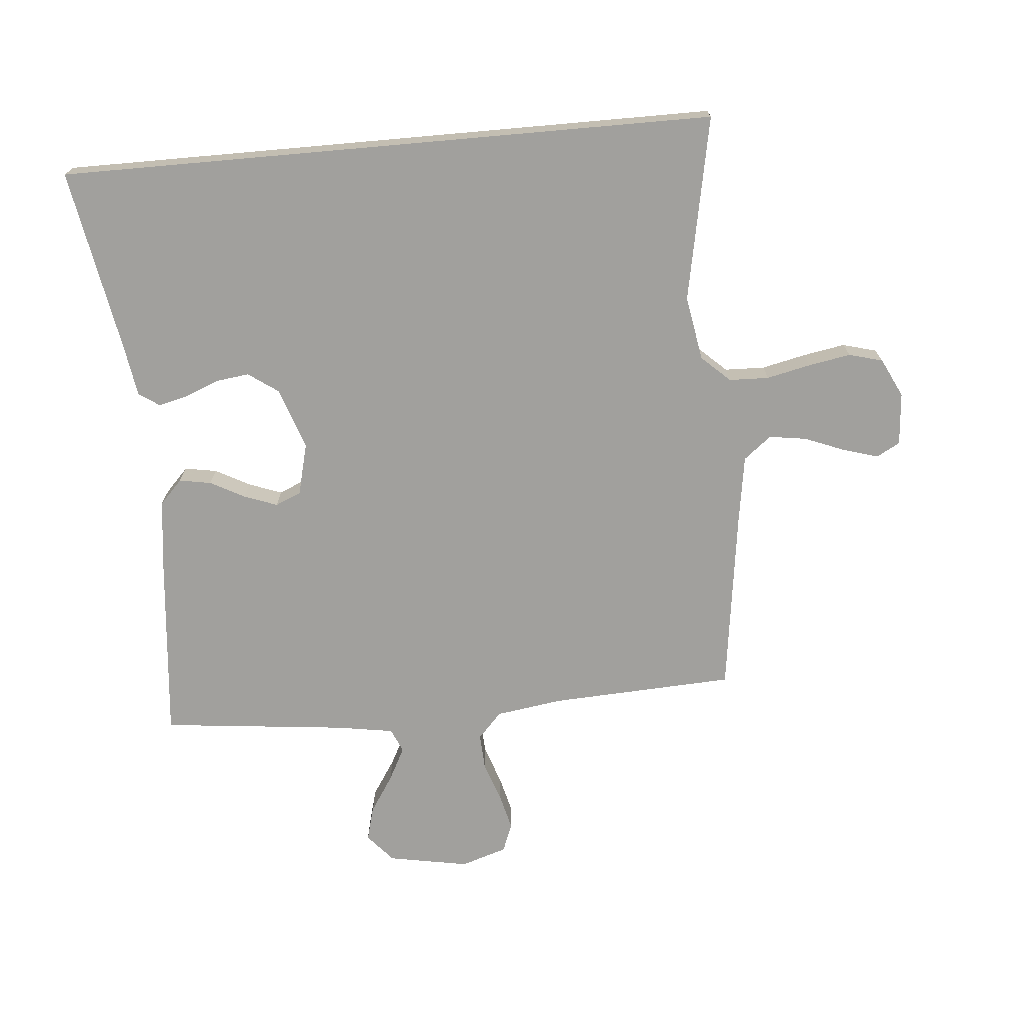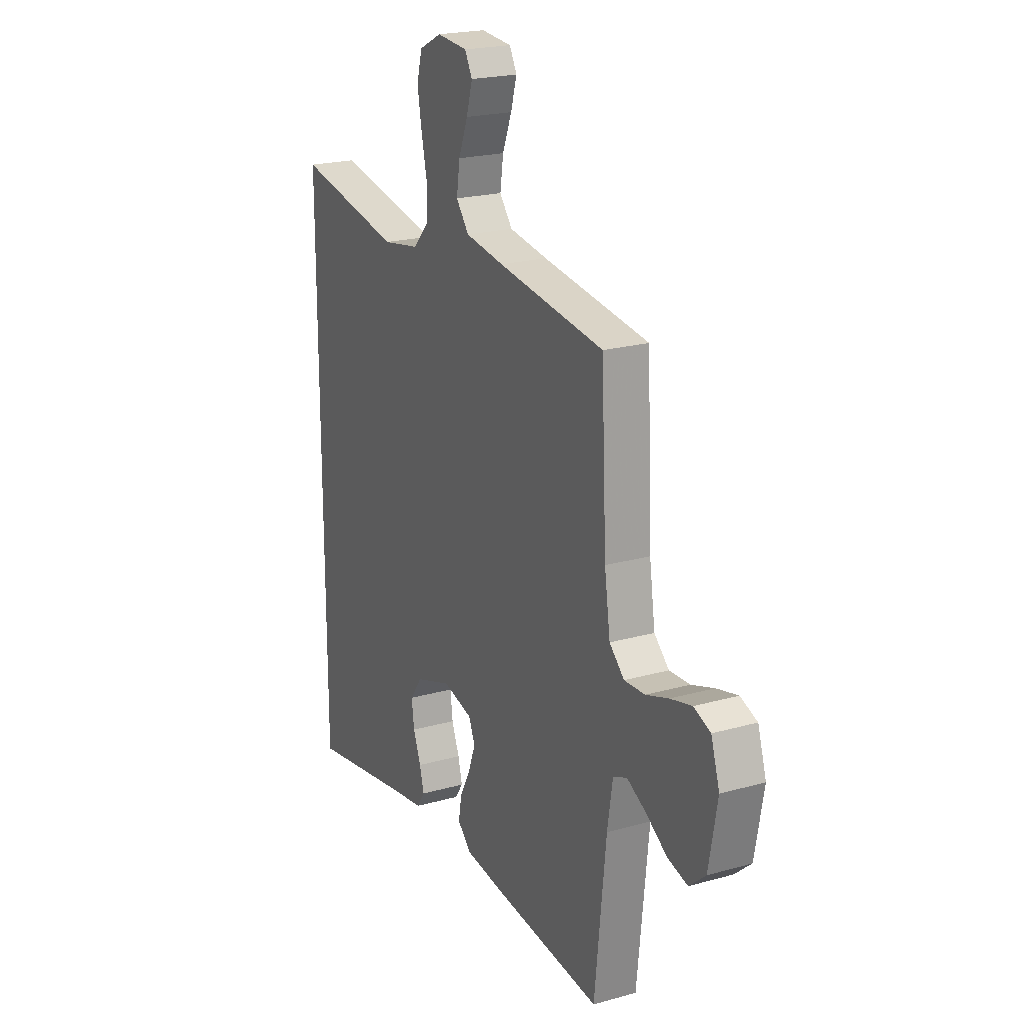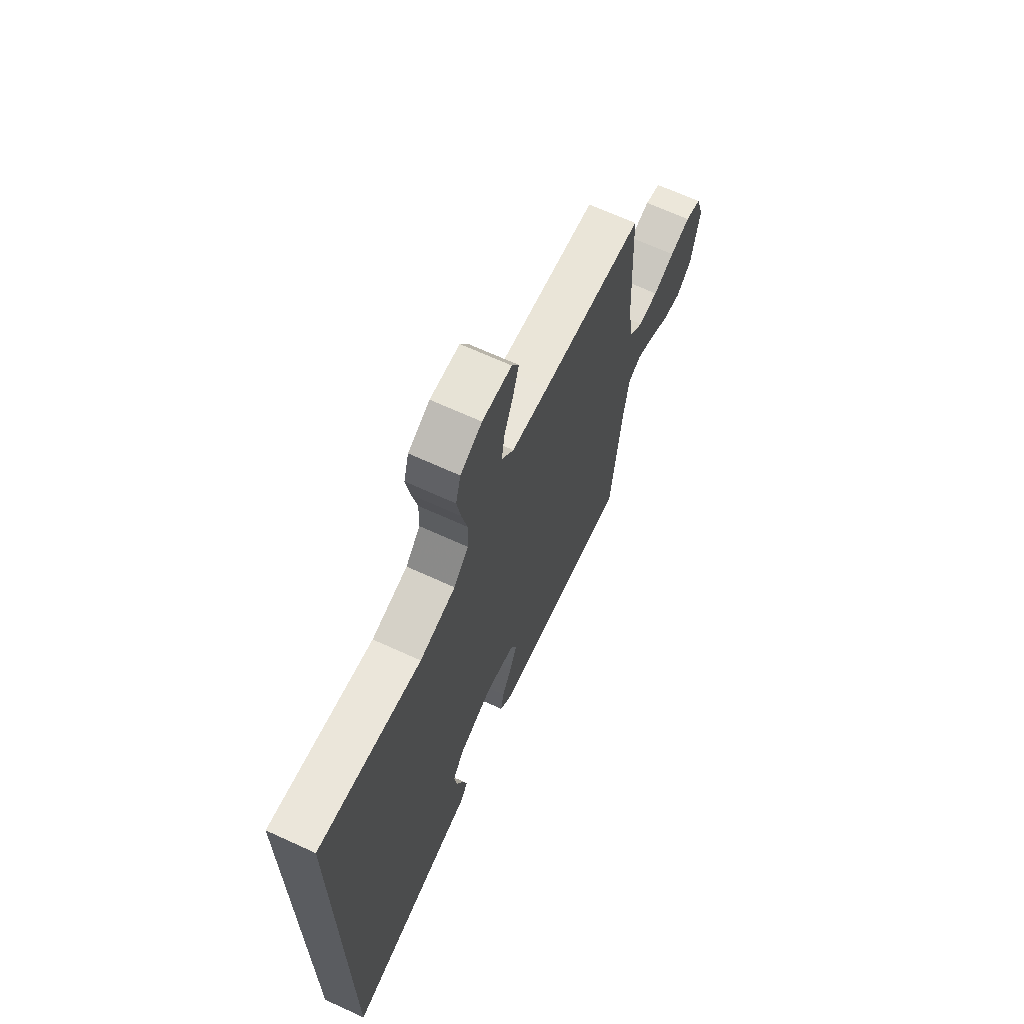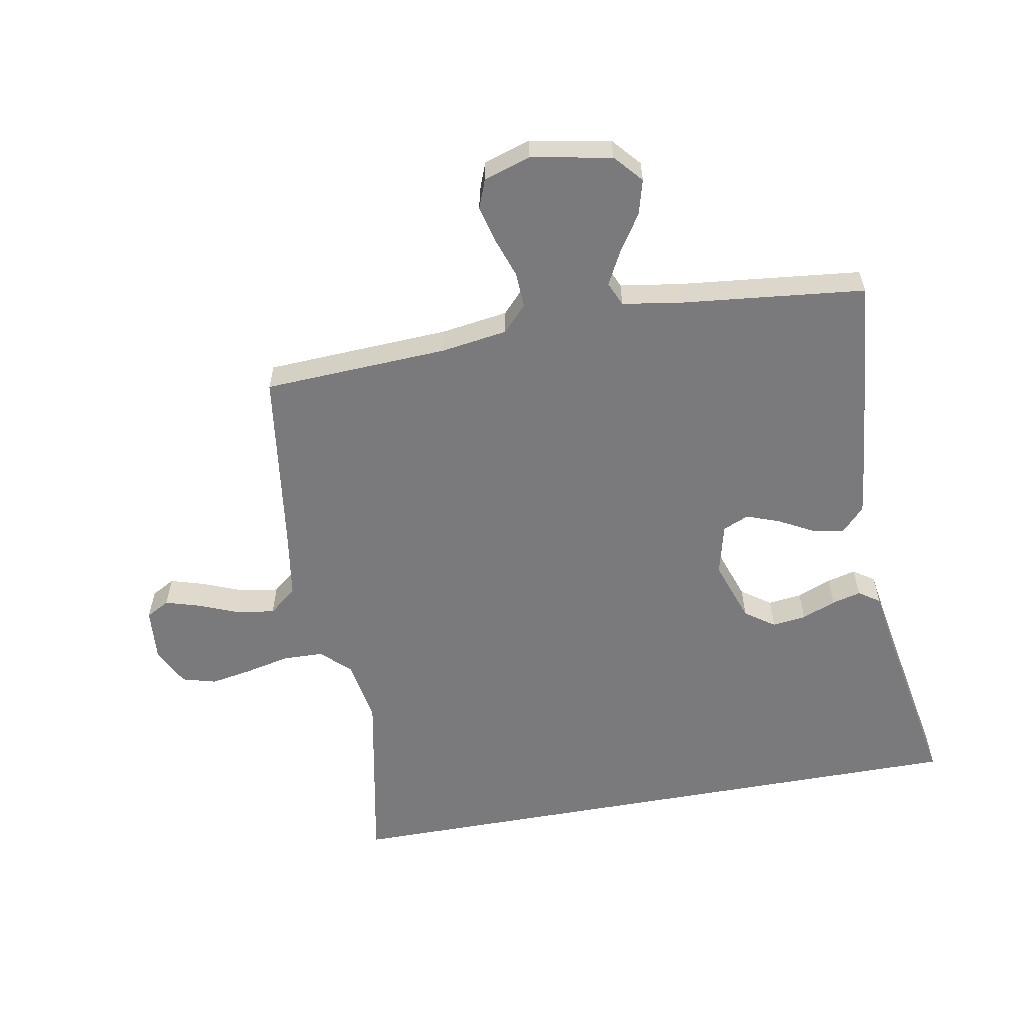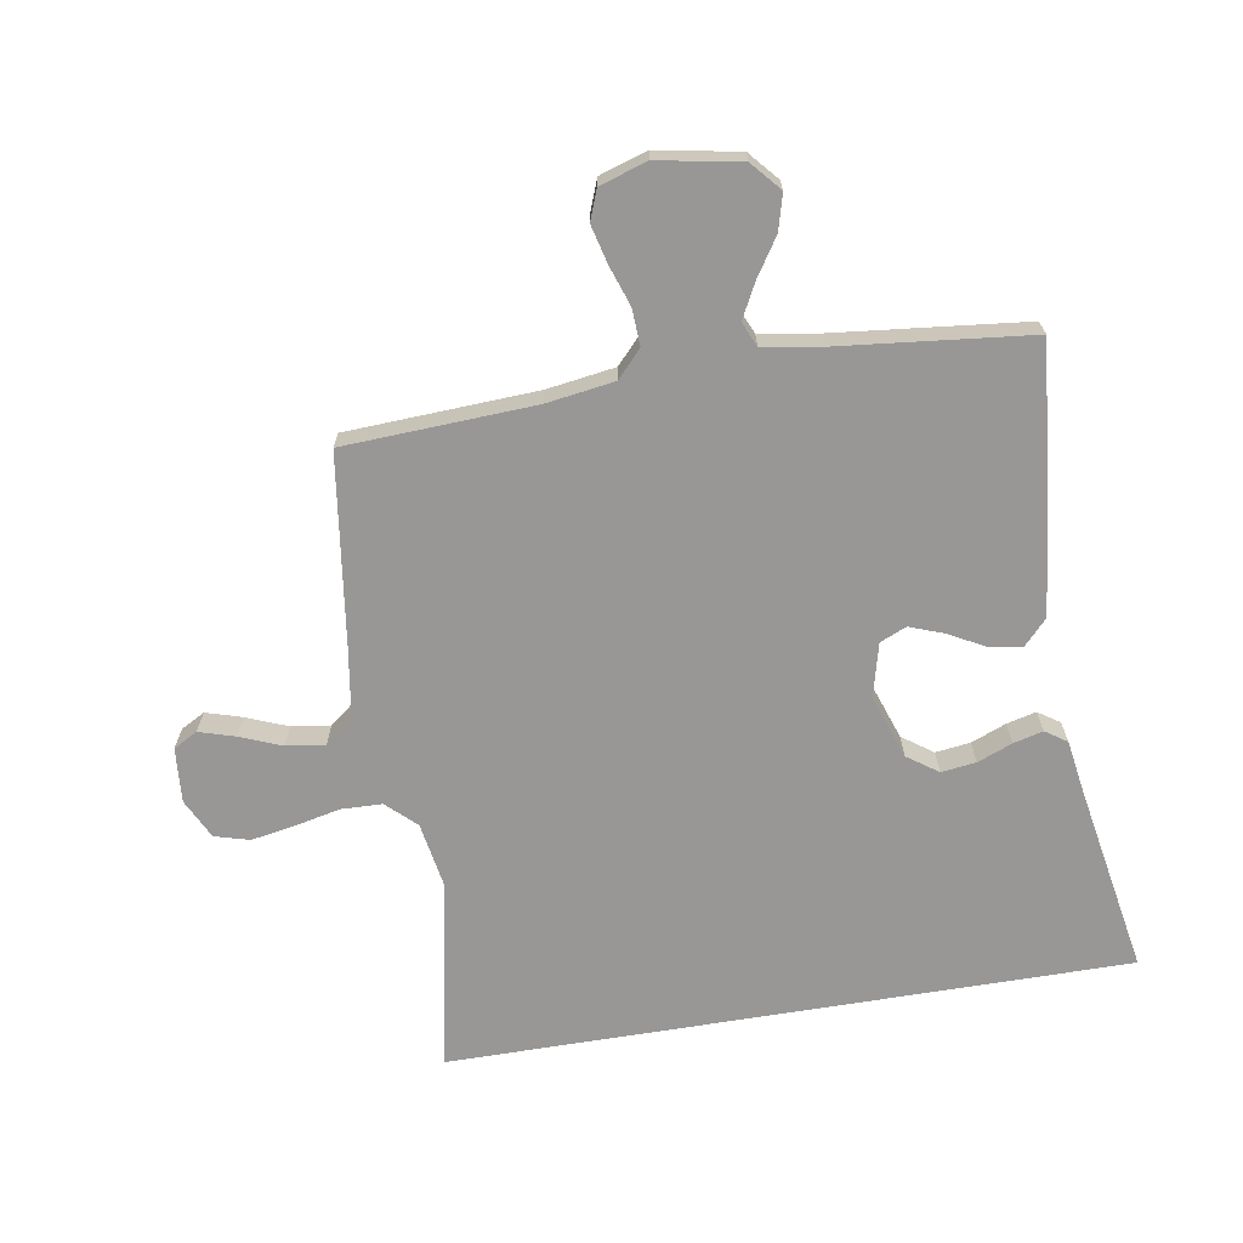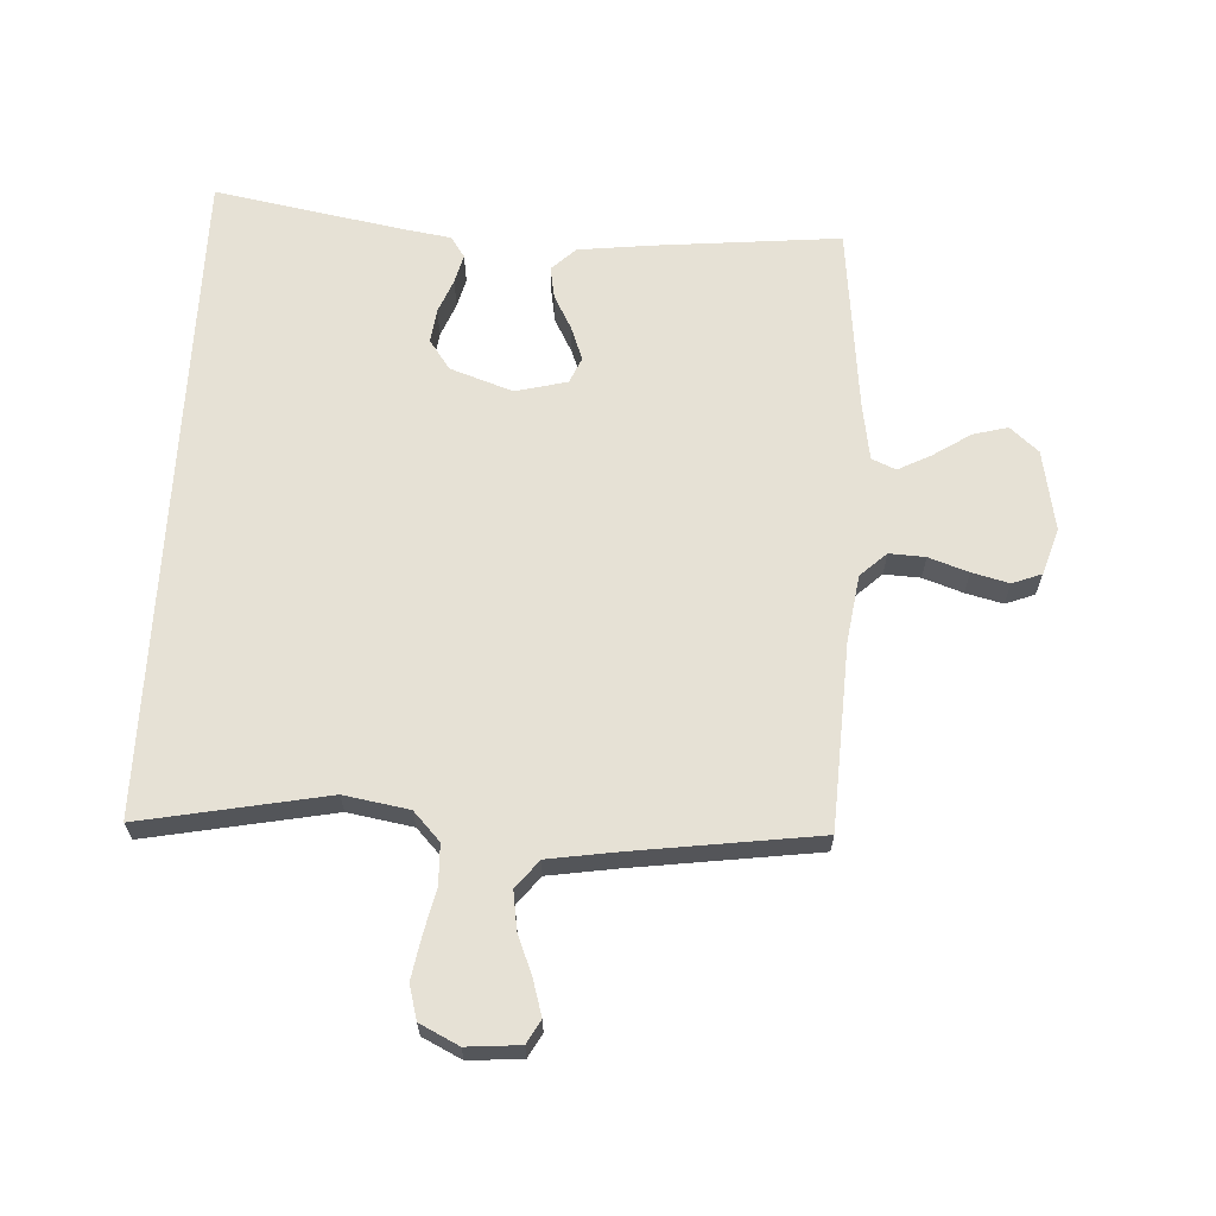
<metadata>
{"format":"obj","ext":"obj","renderer":"f3d","projection":"perspective","resolution":1024,"background":"white","views":[{"elev":-71.6,"azim":-84.9,"up":"+Y"},{"elev":21.4,"azim":63.5,"up":"+Z"},{"elev":67.7,"azim":-65.4,"up":"+Z"},{"elev":-58.2,"azim":100.3,"up":"+Y"},{"elev":-68.3,"azim":99.4,"up":"+Y"},{"elev":64.6,"azim":3.0,"up":"+Y"}]}
</metadata>
<code>
v 0.5 0.07 0.5
v 0.515 0.07 0.2
v 0.531 0.07 0.092
v 0.573 0.07 0.053
v 0.631 0.07 0.056
v 0.695 0.07 0.078
v 0.755 0.07 0.093
v 0.802 0.07 0.075
v 0.826 0.07 0
v 0.802 0.07 -0.131
v 0.756 0.07 -0.171
v 0.7 0.07 -0.156
v 0.64 0.07 -0.117
v 0.586 0.07 -0.089
v 0.547 0.07 -0.106
v 0.532 0.07 -0.2
v 0.5 0.07 -0.5
v 0.2 0.07 -0.471
v 0.082 0.07 -0.457
v 0.043 0.07 -0.42
v 0.052 0.07 -0.368
v 0.082 0.07 -0.312
v 0.102 0.07 -0.258
v 0.084 0.07 -0.216
v 0 0.07 -0.195
v -0.101 0.07 -0.23
v -0.135 0.07 -0.278
v -0.128 0.07 -0.333
v -0.106 0.07 -0.388
v -0.094 0.07 -0.435
v -0.117 0.07 -0.469
v -0.2 0.07 -0.482
v -0.5 0.07 -0.536
v -0.5 0.07 0.534
v -0.2 0.07 0.476
v -0.095 0.07 0.494
v -0.052 0.07 0.54
v -0.05 0.07 0.605
v -0.066 0.07 0.677
v -0.078 0.07 0.745
v -0.063 0.07 0.8
v 0 0.07 0.831
v 0.086 0.07 0.824
v 0.107 0.07 0.786
v 0.09 0.07 0.729
v 0.064 0.07 0.664
v 0.055 0.07 0.603
v 0.091 0.07 0.558
v 0.2 0.07 0.541
v 0.5 0 0.5
v 0.515 0 0.2
v 0.531 0 0.092
v 0.573 0 0.053
v 0.631 0 0.056
v 0.695 0 0.078
v 0.755 0 0.093
v 0.802 0 0.075
v 0.826 0 0
v 0.802 0 -0.131
v 0.756 0 -0.171
v 0.7 0 -0.156
v 0.64 0 -0.117
v 0.586 0 -0.089
v 0.547 0 -0.106
v 0.532 0 -0.2
v 0.5 0 -0.5
v 0.2 0 -0.471
v 0.082 0 -0.457
v 0.043 0 -0.42
v 0.052 0 -0.368
v 0.082 0 -0.312
v 0.102 0 -0.258
v 0.084 0 -0.216
v 0 0 -0.195
v -0.101 0 -0.23
v -0.135 0 -0.278
v -0.128 0 -0.333
v -0.106 0 -0.388
v -0.094 0 -0.435
v -0.117 0 -0.469
v -0.2 0 -0.482
v -0.5 0 -0.536
v -0.5 0 0.534
v -0.2 0 0.476
v -0.095 0 0.494
v -0.052 0 0.54
v -0.05 0 0.605
v -0.066 0 0.677
v -0.078 0 0.745
v -0.063 0 0.8
v 0 0 0.831
v 0.086 0 0.824
v 0.107 0 0.786
v 0.09 0 0.729
v 0.064 0 0.664
v 0.055 0 0.603
v 0.091 0 0.558
v 0.2 0 0.541
f 44 45 46
f 43 44 46
f 42 43 46
f 41 42 46
f 40 41 46
f 39 40 46
f 38 39 46
f 37 38 46 47
f 36 37 47 48
f 32 33 34 35
f 32 35 36
f 30 31 32
f 29 30 32
f 28 29 32
f 27 28 32
f 27 32 36 48
f 20 21 22
f 19 20 22
f 18 19 22
f 17 18 22
f 16 17 22
f 15 16 22 23
f 14 15 23 24
f 11 12 13
f 10 11 13
f 9 10 13
f 8 9 13
f 7 8 13
f 6 7 13
f 5 6 13
f 4 5 13 14
f 14 24 25
f 4 14 25
f 3 4 25
f 49 1 2
f 26 27 48 49
f 25 26 49
f 3 25 49
f 2 3 49
f 95 94 93
f 95 93 92
f 95 92 91
f 95 91 90
f 95 90 89
f 95 89 88
f 95 88 87
f 96 95 87 86
f 97 96 86 85
f 84 83 82 81
f 85 84 81
f 81 80 79
f 81 79 78
f 81 78 77
f 81 77 76
f 97 85 81 76
f 71 70 69
f 71 69 68
f 71 68 67
f 71 67 66
f 71 66 65
f 72 71 65 64
f 73 72 64 63
f 62 61 60
f 62 60 59
f 62 59 58
f 62 58 57
f 62 57 56
f 62 56 55
f 62 55 54
f 63 62 54 53
f 74 73 63
f 74 63 53
f 74 53 52
f 51 50 98
f 98 97 76 75
f 98 75 74
f 98 74 52
f 98 52 51
f 1 50 51 2
f 2 51 52 3
f 3 52 53 4
f 4 53 54 5
f 5 54 55 6
f 6 55 56 7
f 7 56 57 8
f 8 57 58 9
f 9 58 59 10
f 10 59 60 11
f 11 60 61 12
f 12 61 62 13
f 13 62 63 14
f 14 63 64 15
f 15 64 65 16
f 16 65 66 17
f 17 66 67 18
f 18 67 68 19
f 19 68 69 20
f 20 69 70 21
f 21 70 71 22
f 22 71 72 23
f 23 72 73 24
f 24 73 74 25
f 25 74 75 26
f 26 75 76 27
f 27 76 77 28
f 28 77 78 29
f 29 78 79 30
f 30 79 80 31
f 31 80 81 32
f 32 81 82 33
f 33 82 83 34
f 34 83 84 35
f 35 84 85 36
f 36 85 86 37
f 37 86 87 38
f 38 87 88 39
f 39 88 89 40
f 40 89 90 41
f 41 90 91 42
f 42 91 92 43
f 43 92 93 44
f 44 93 94 45
f 45 94 95 46
f 46 95 96 47
f 47 96 97 48
f 48 97 98 49
f 49 98 50 1

</code>
